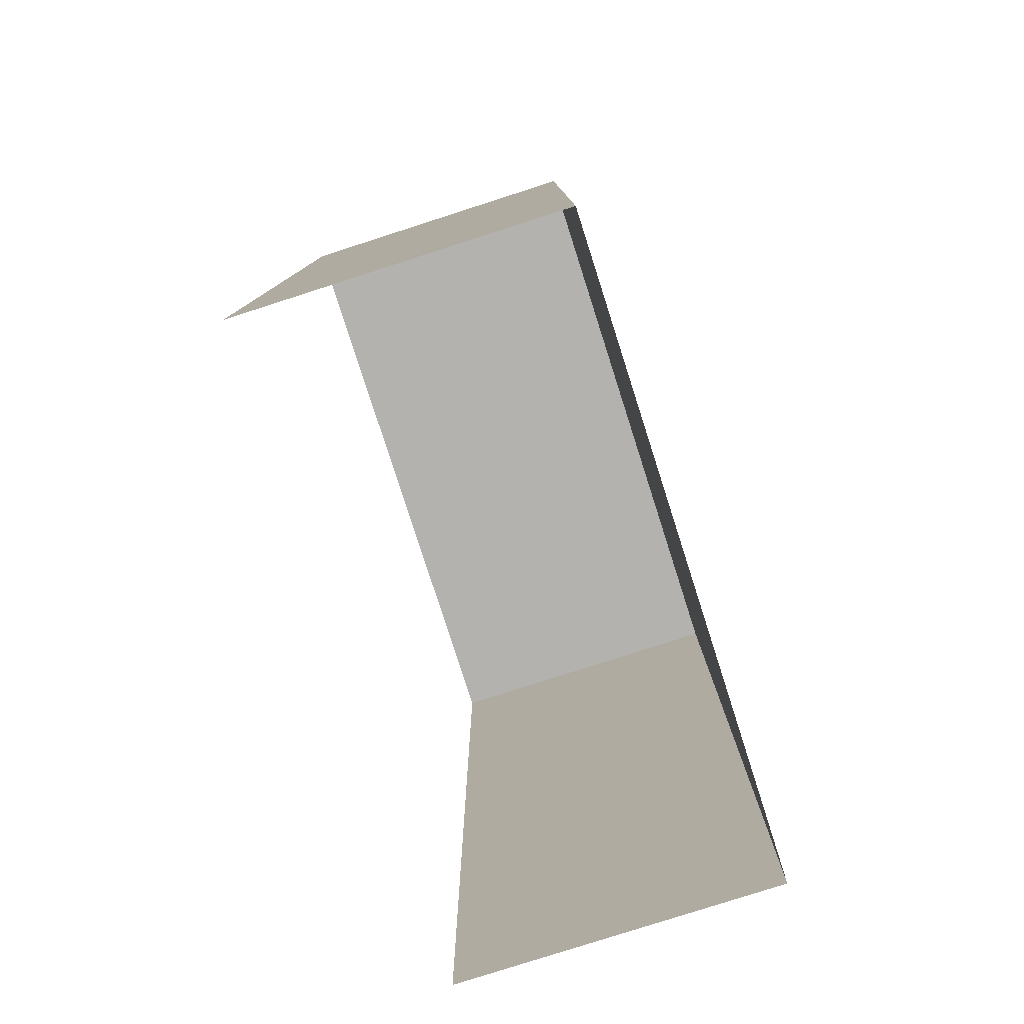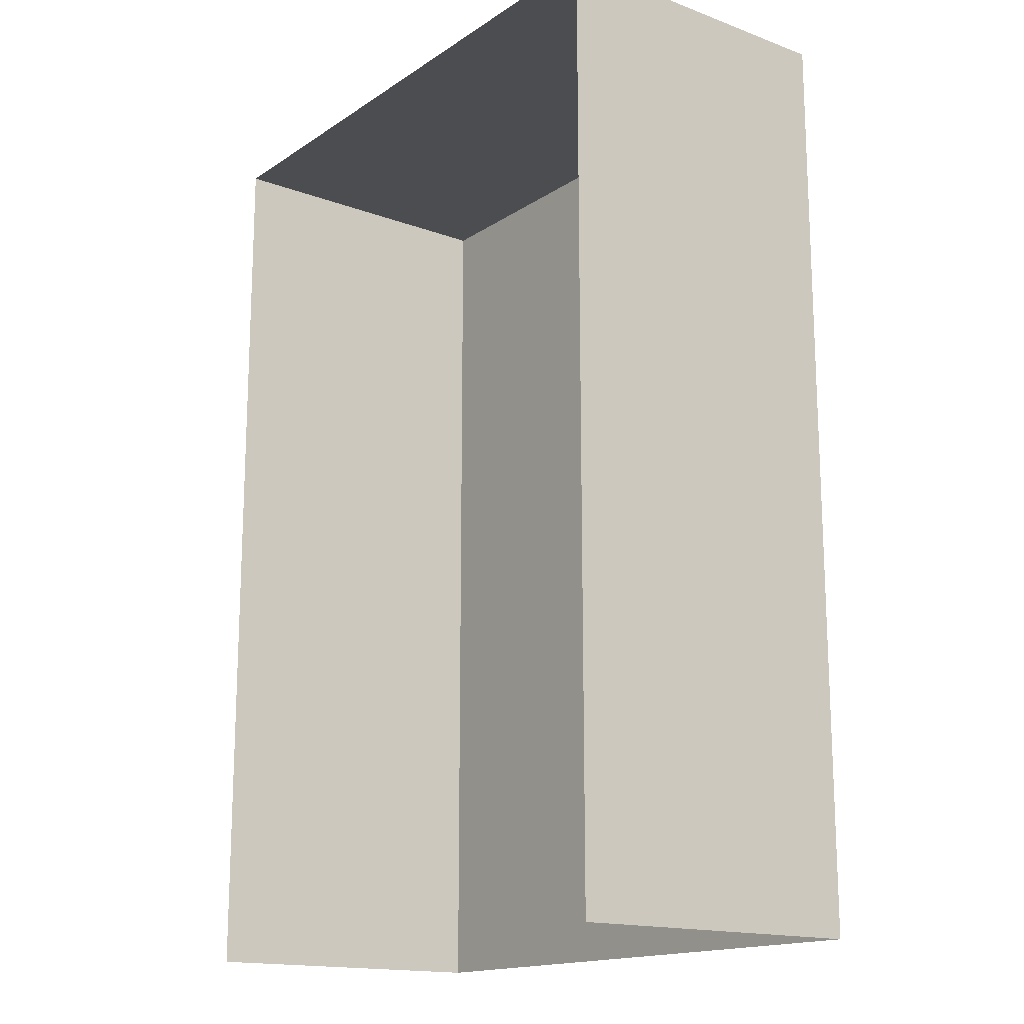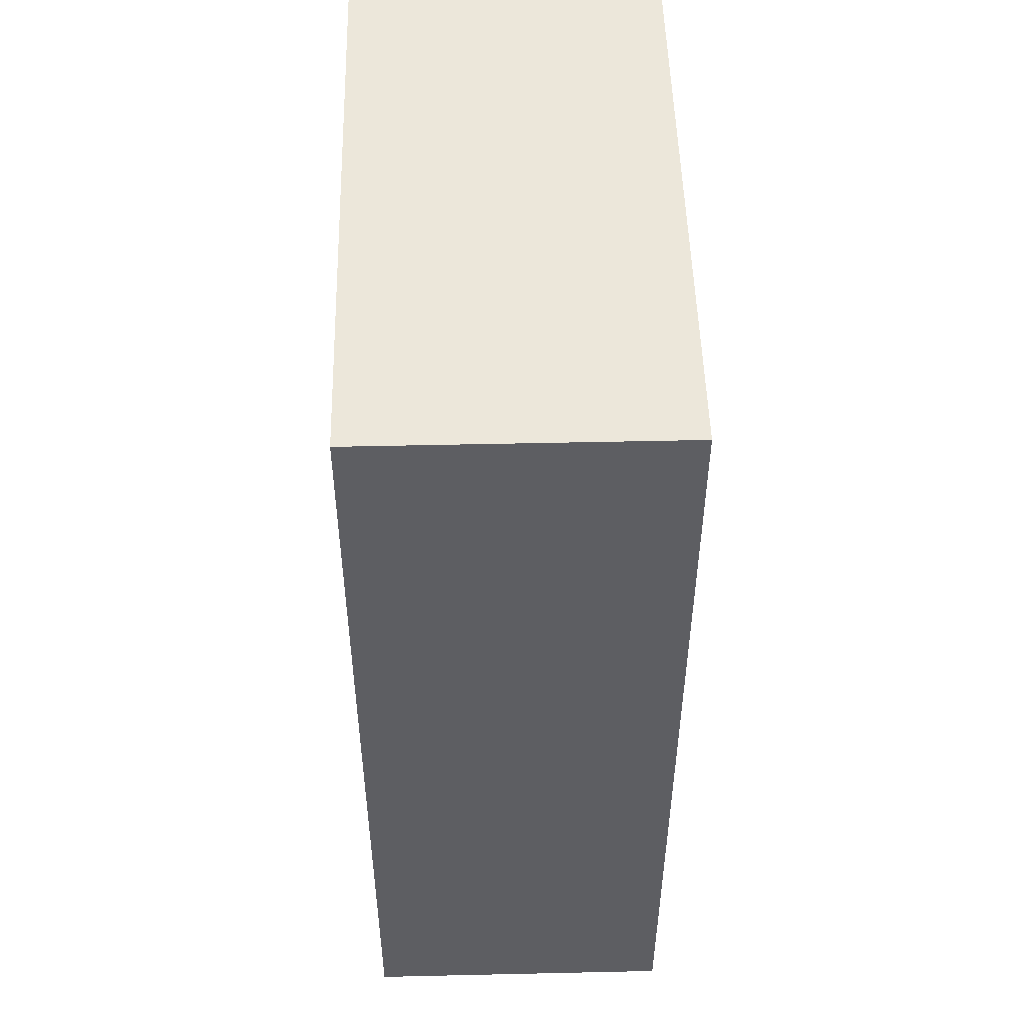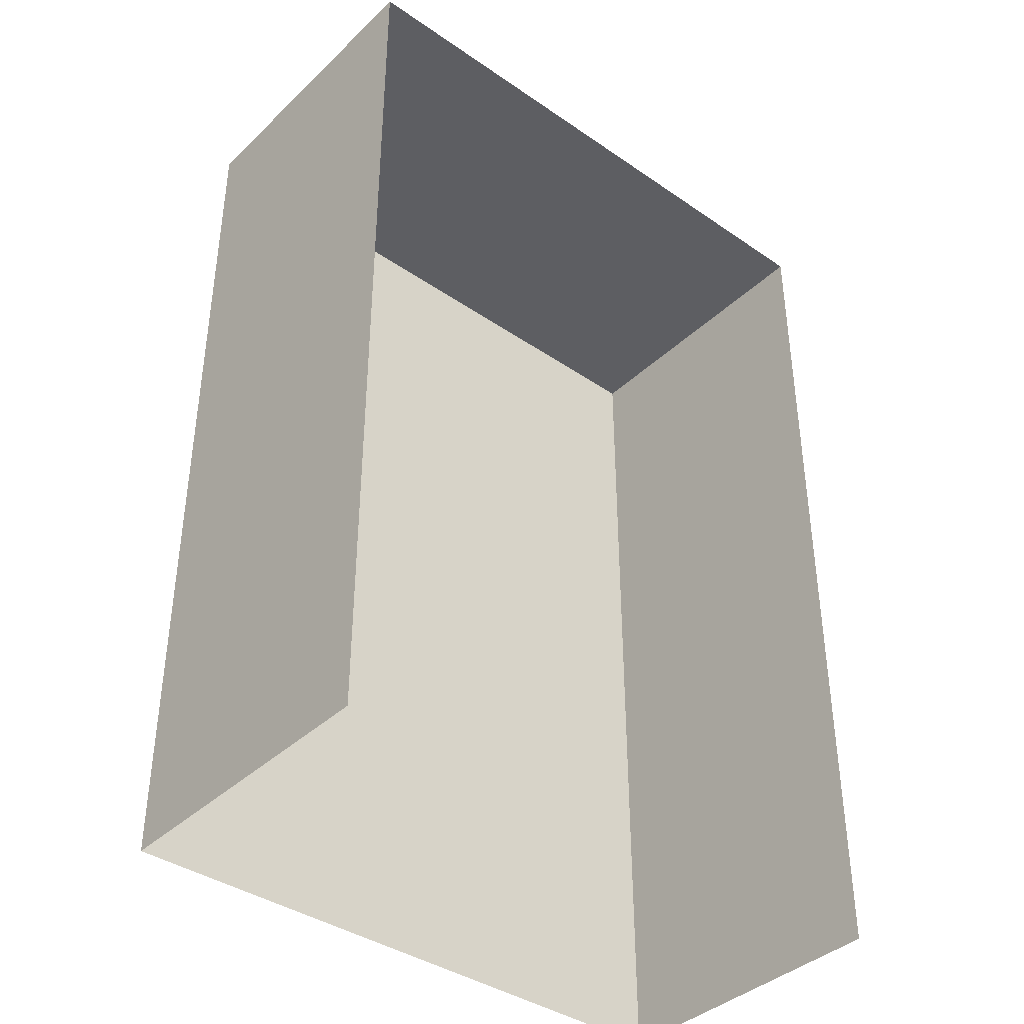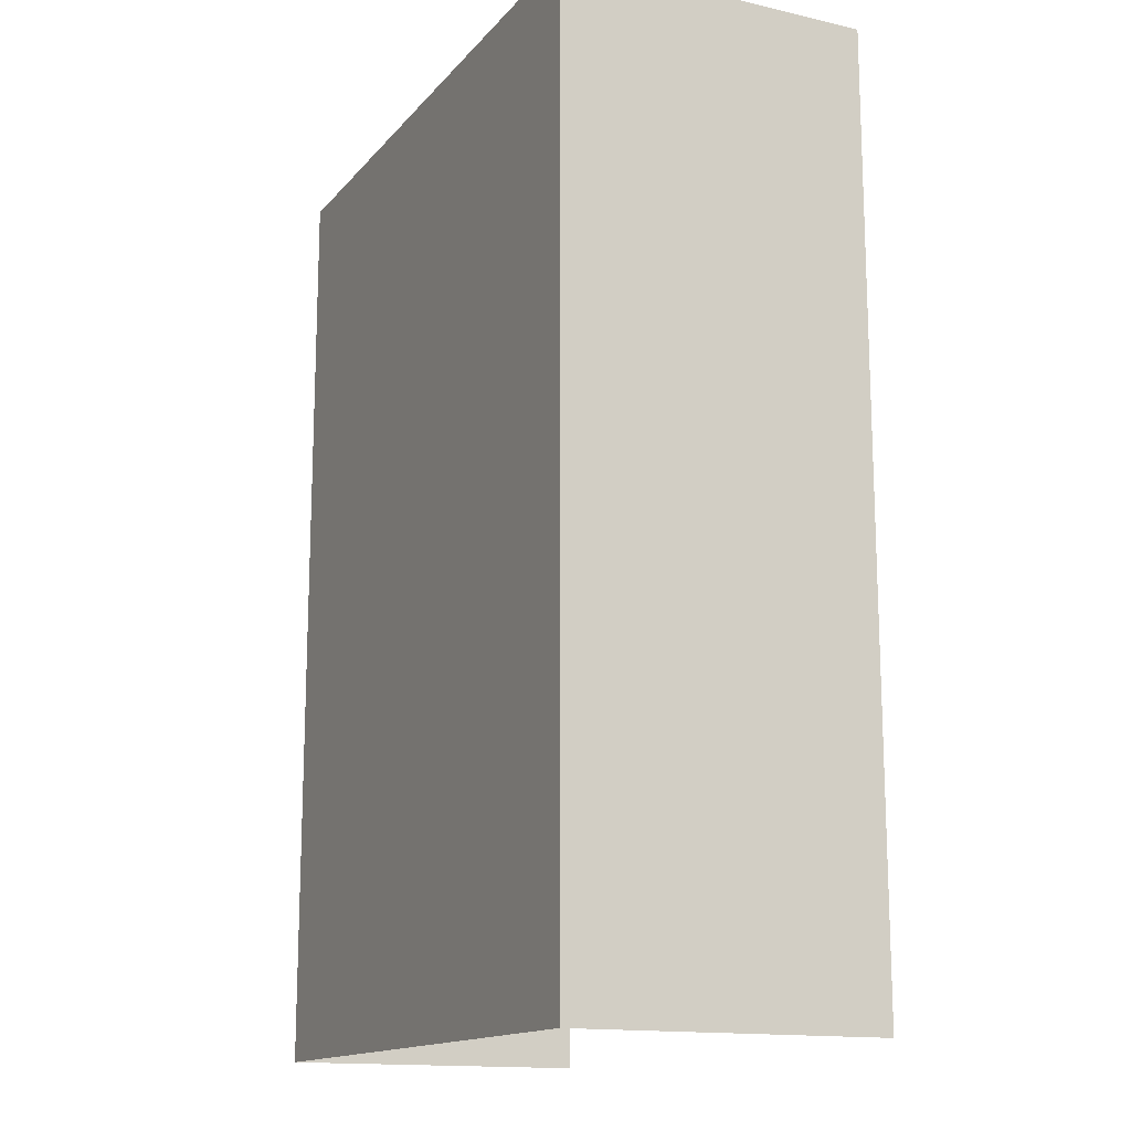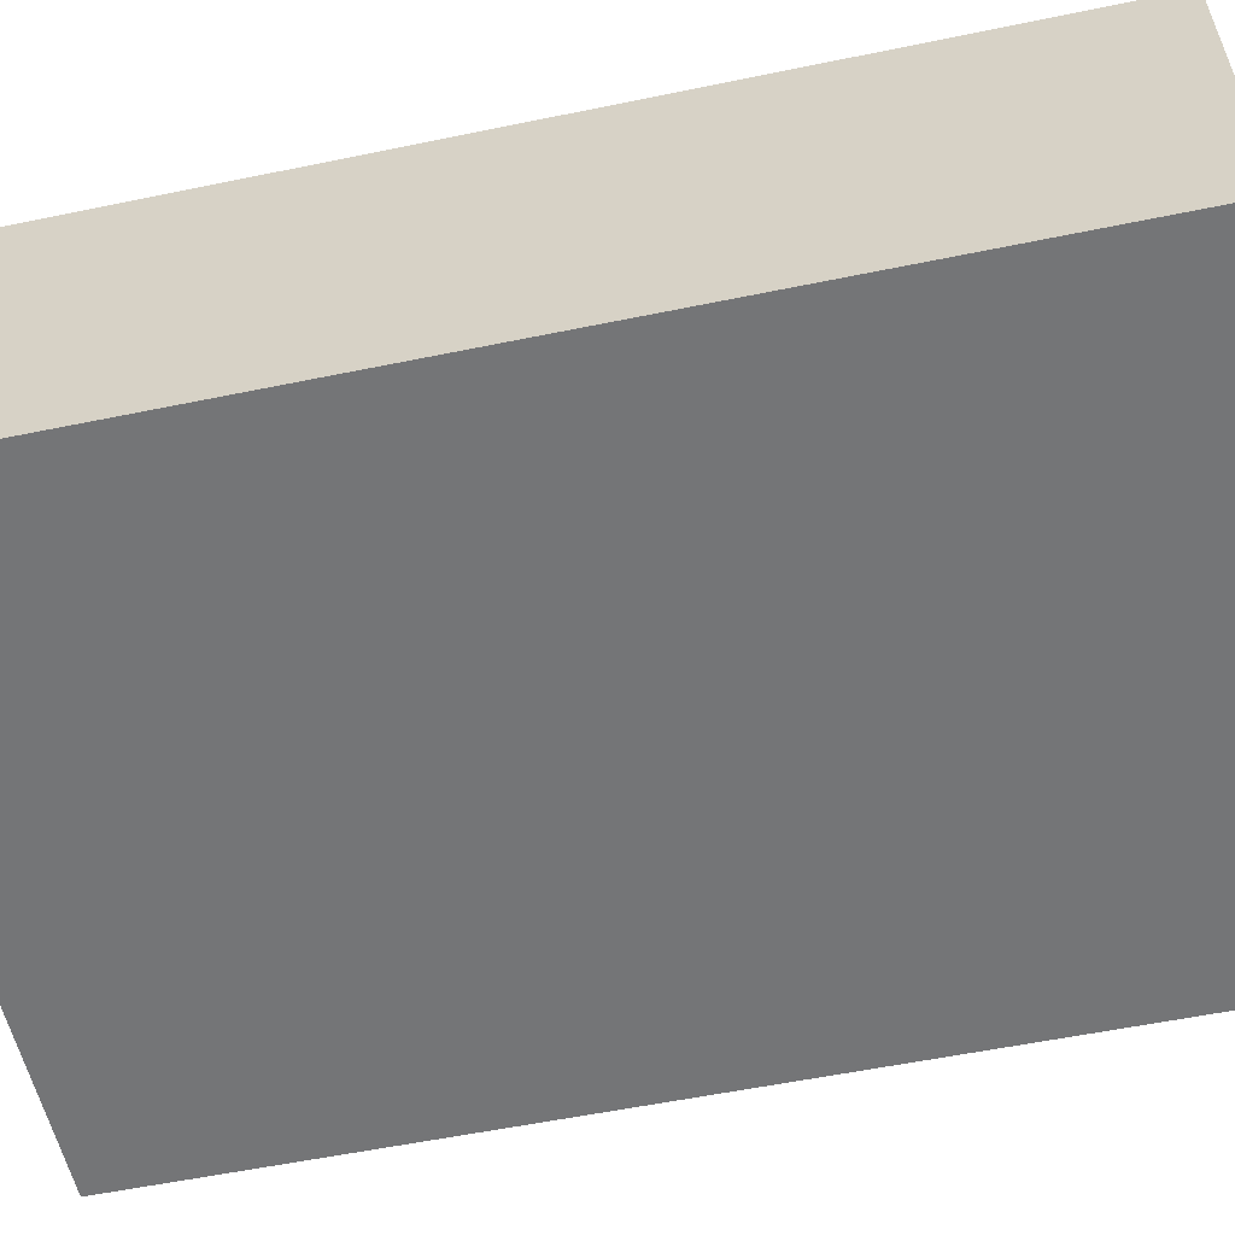
<metadata>
{"format":"obj","ext":"obj","renderer":"f3d","projection":"perspective","resolution":1024,"background":"white","views":[{"elev":-79.7,"azim":107.8,"up":"+Y"},{"elev":-16.1,"azim":52.9,"up":"+Y"},{"elev":50.6,"azim":88.6,"up":"+Y"},{"elev":-39.2,"azim":-40.6,"up":"+Y"},{"elev":-14.9,"azim":-115.8,"up":"+Y"},{"elev":-56.4,"azim":-77.8,"up":"+Z"}]}
</metadata>
<code>
o Cube
v -1 0 3
v -1 3 3
v -1 0 2
v -1 3 2
v 1 0 3
v 1 3 3
v 1 0 2
v 1 3 2
f 2 3 1
f 4 7 3
f 8 5 7
f 4 6 8
f 2 4 3
f 4 8 7
f 8 6 5
f 4 2 6

</code>
